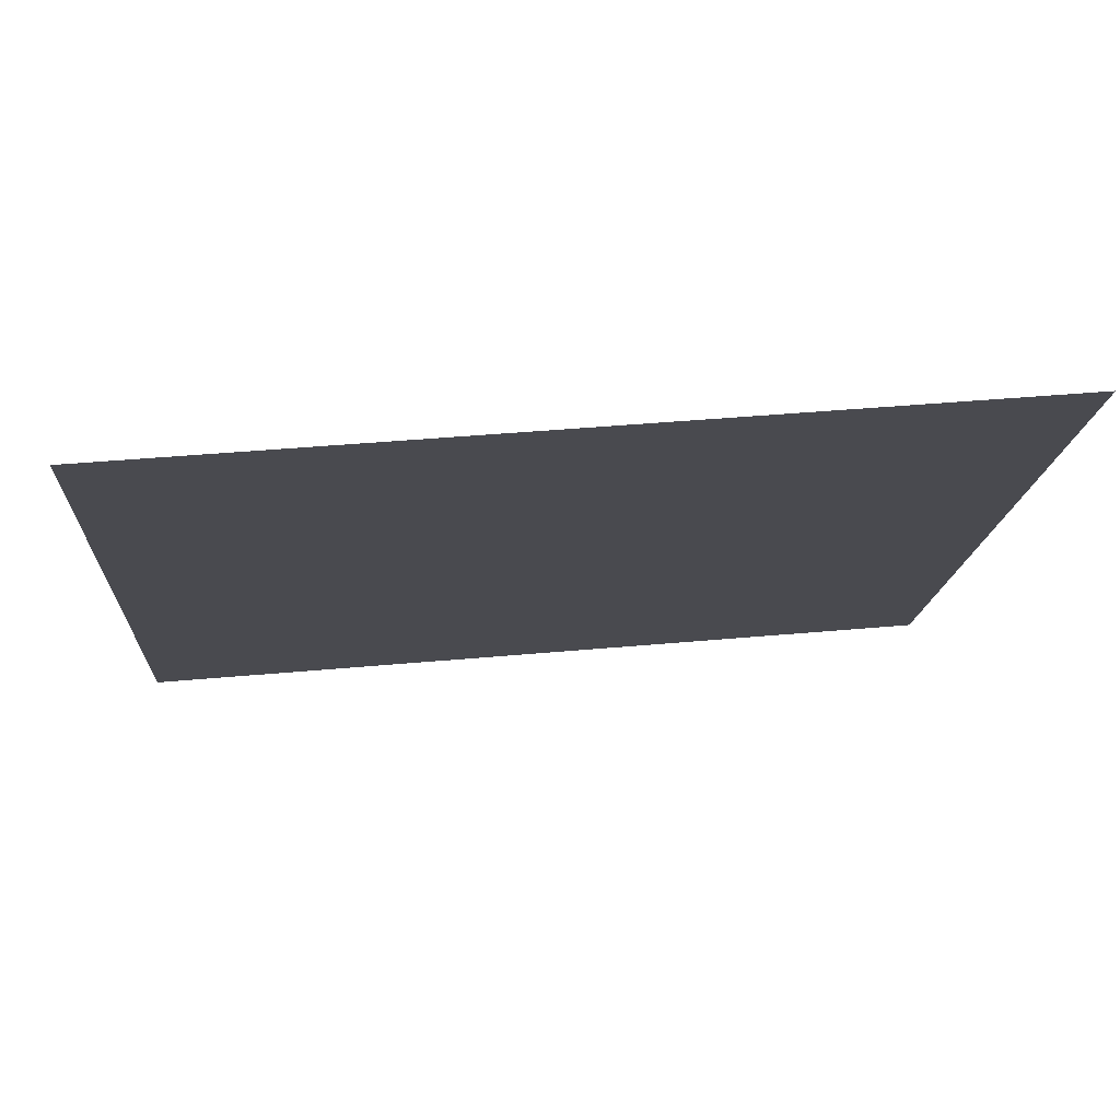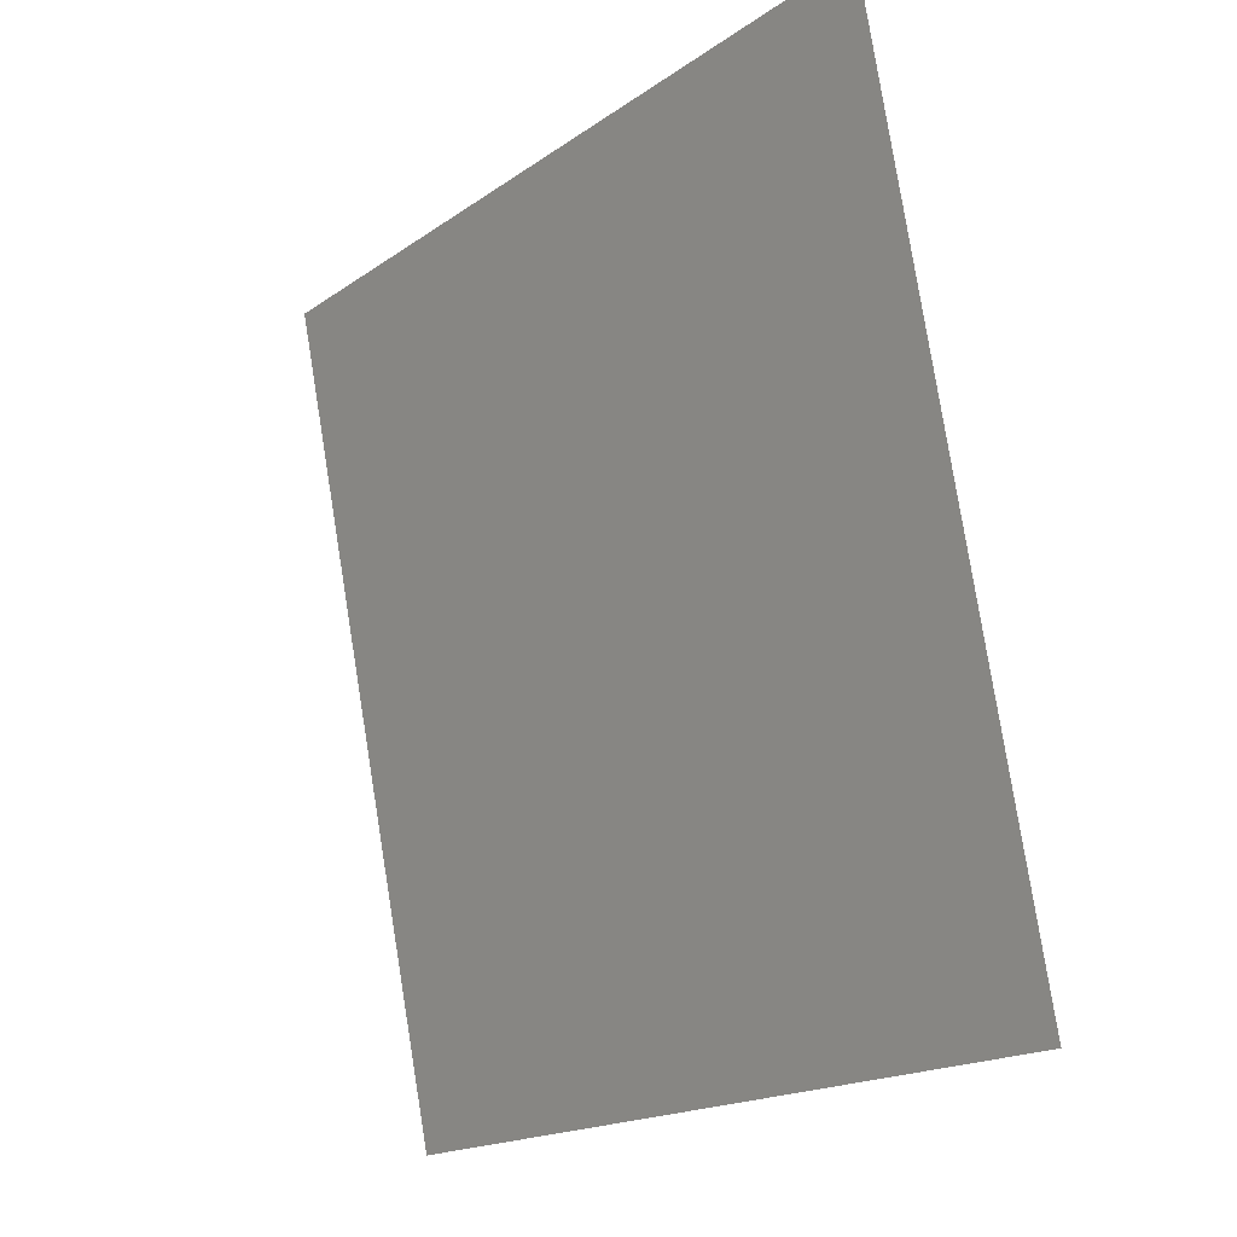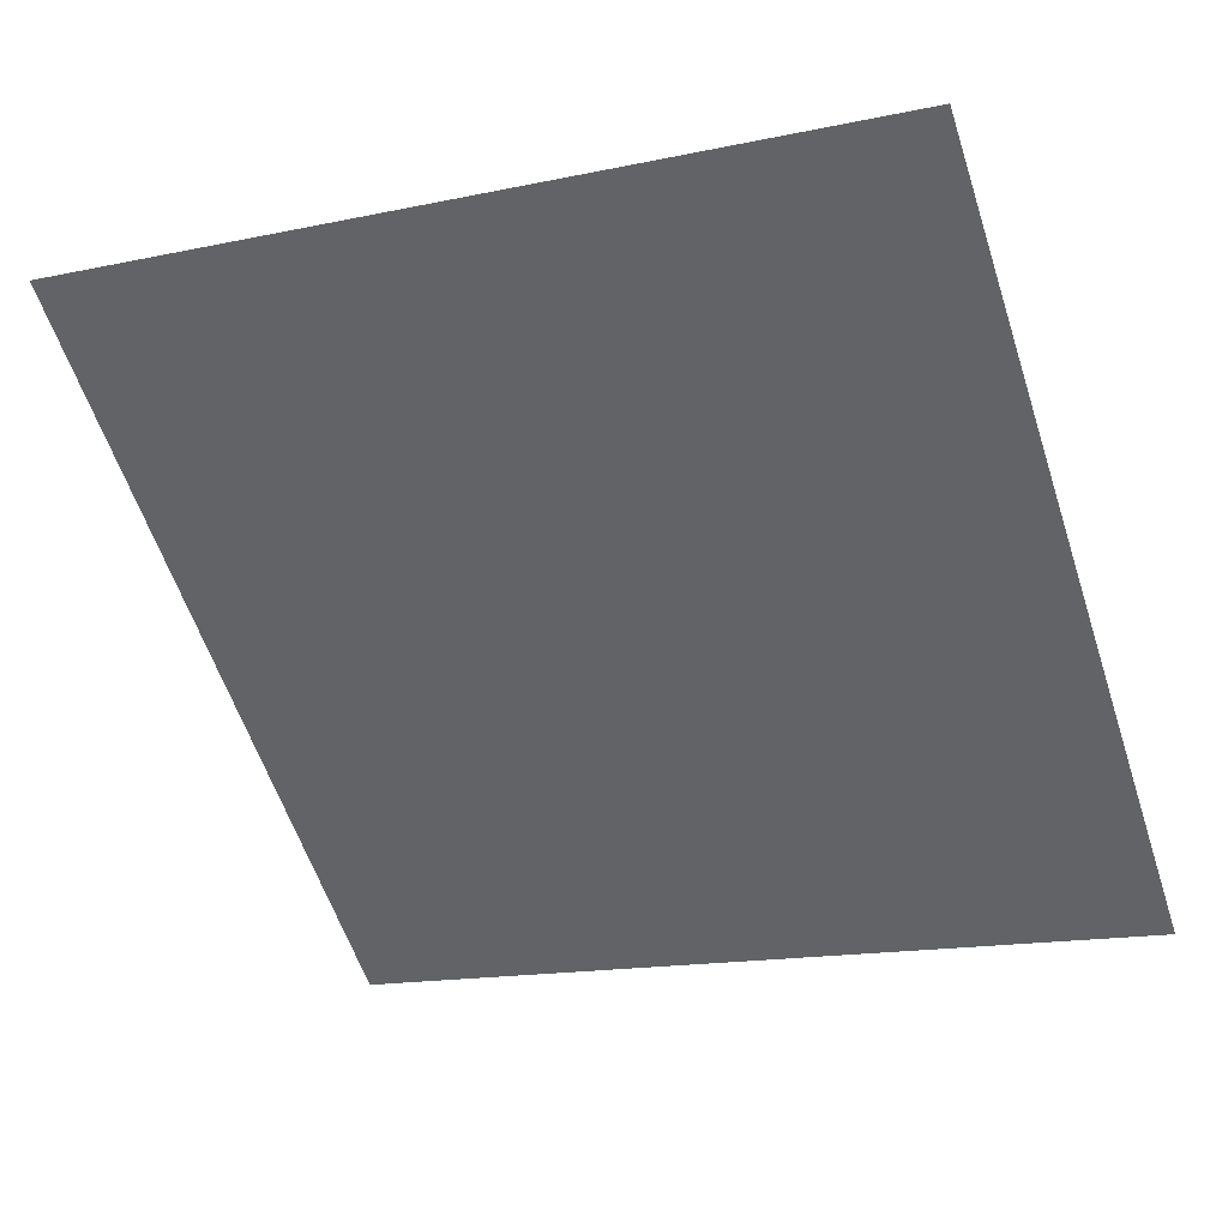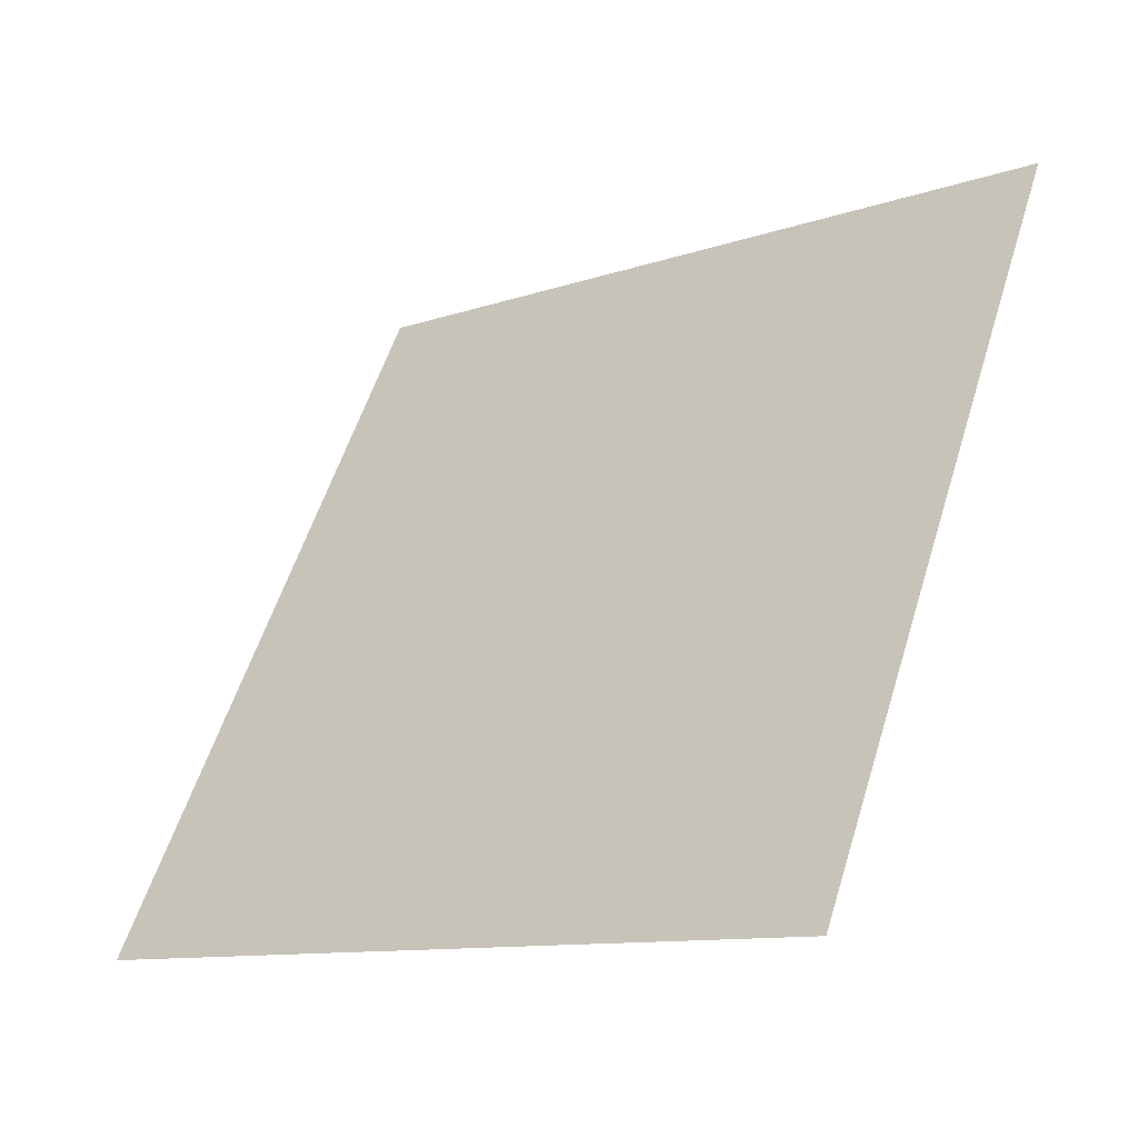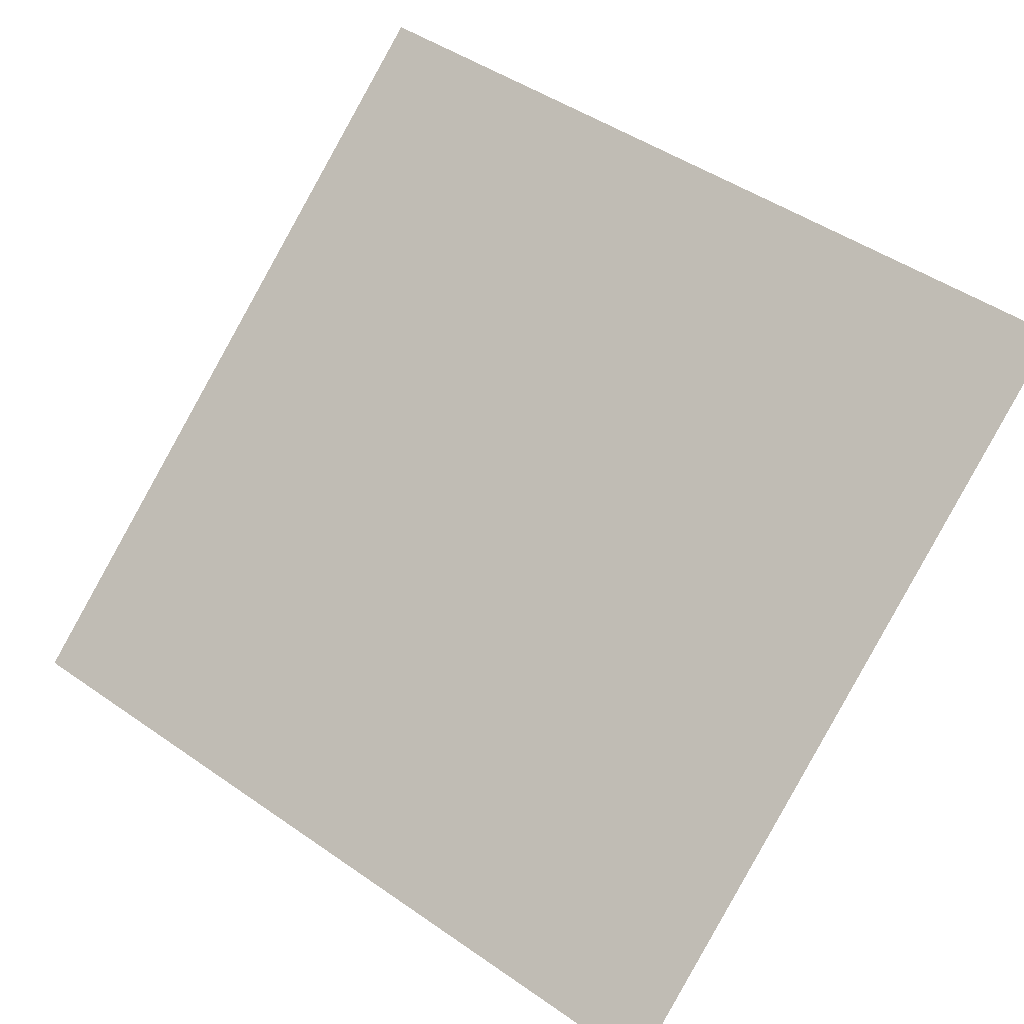
<metadata>
{"format":"obj","ext":"obj","renderer":"f3d","projection":"perspective","resolution":1024,"background":"white","views":[{"elev":39.0,"azim":172.6,"up":"+Z"},{"elev":79.0,"azim":79.5,"up":"+Z"},{"elev":-19.4,"azim":24.1,"up":"+Y"},{"elev":58.0,"azim":-72.2,"up":"+Y"},{"elev":49.8,"azim":-141.5,"up":"+Y"}]}
</metadata>
<code>
v 0.2419 0.965 0.752
v 0.2353 0.9651 0.752
v 0.2355 0.969 0.7573
v 0.242 0.9689 0.7572
f 4 3 2 1

</code>
